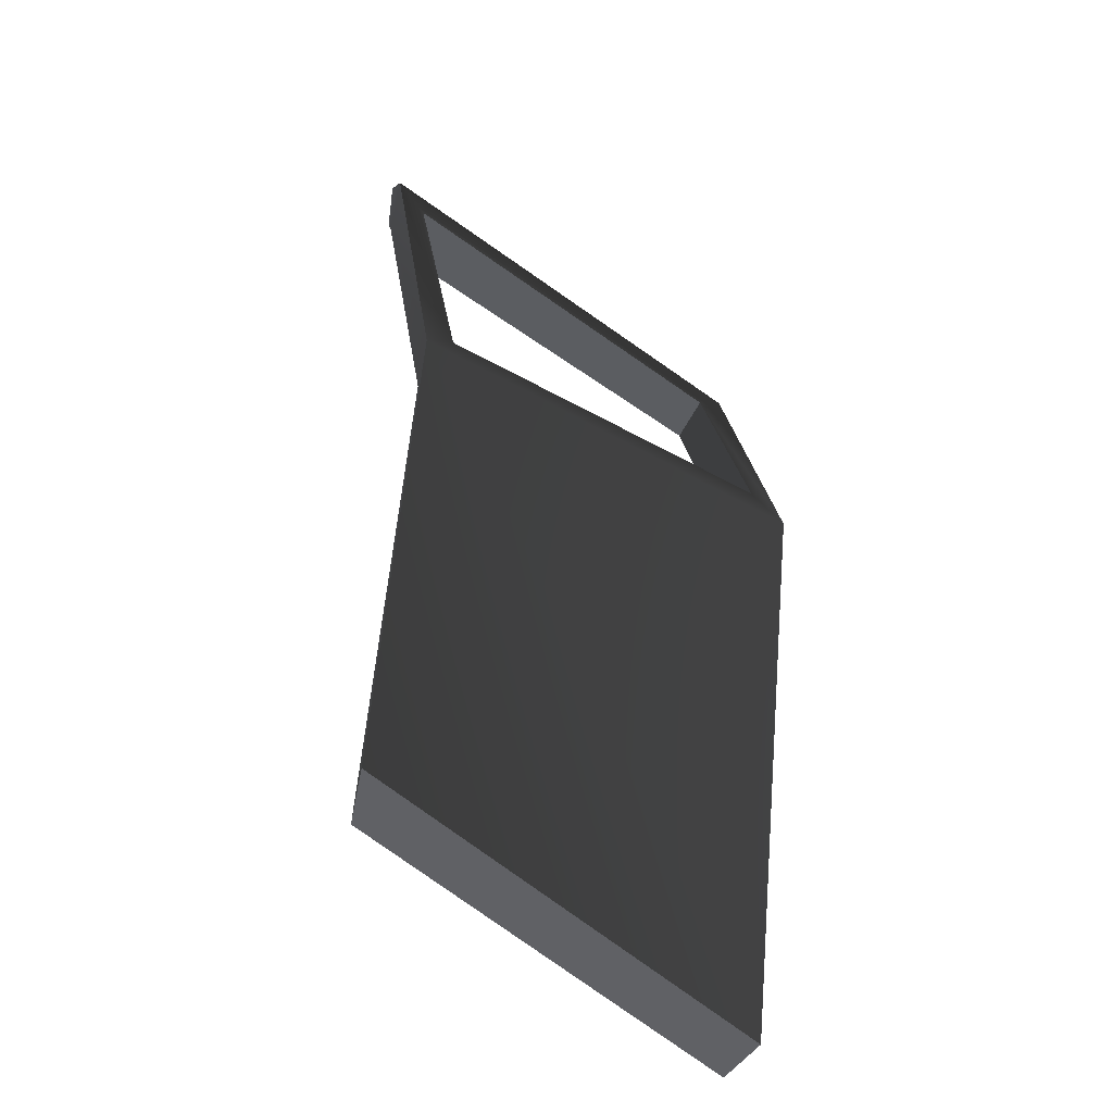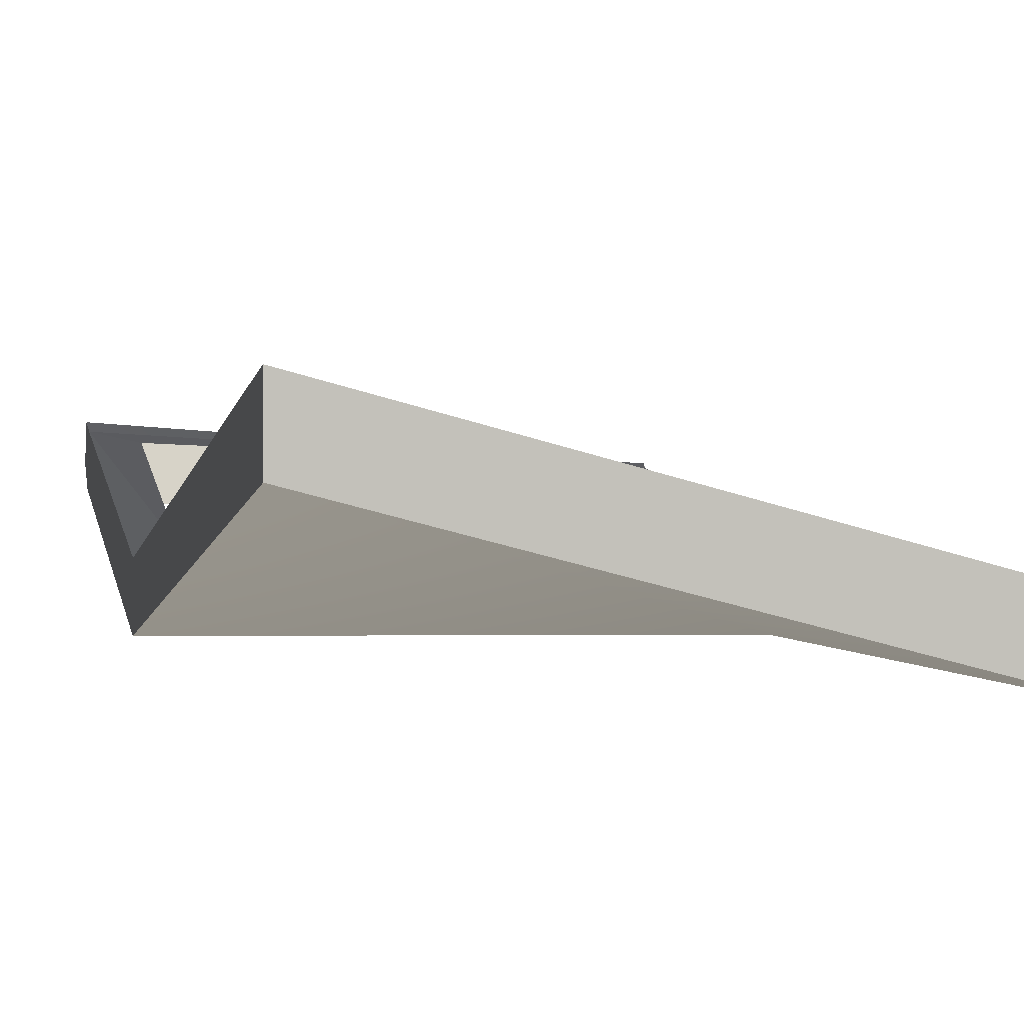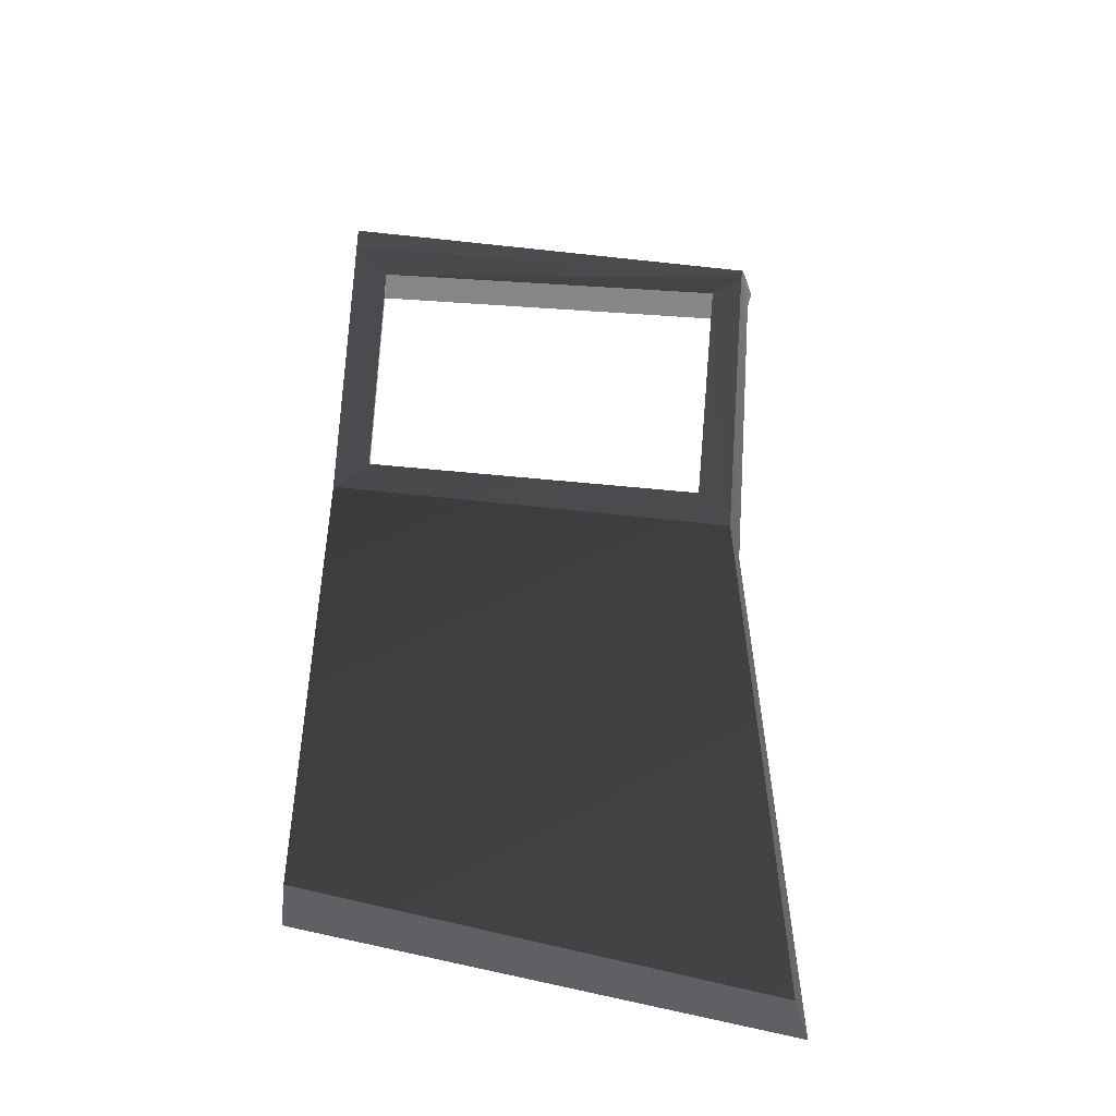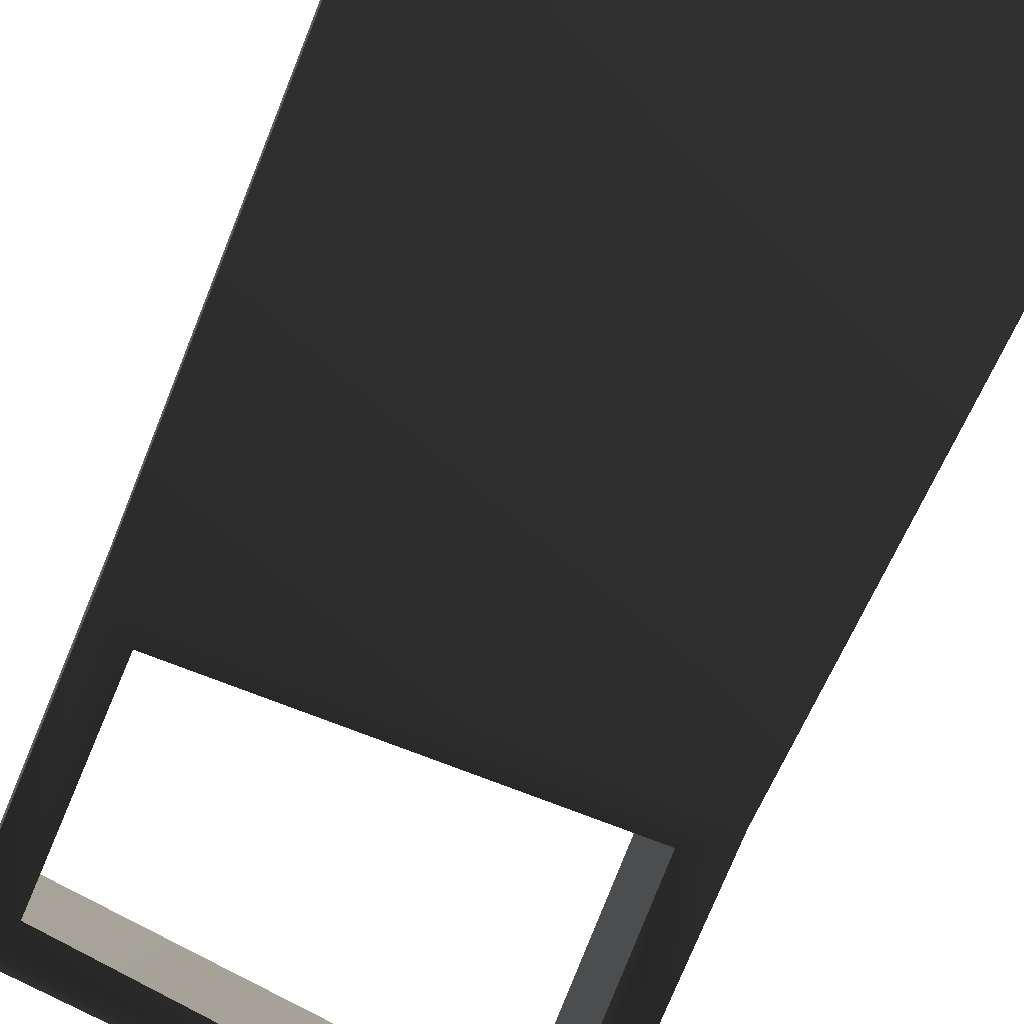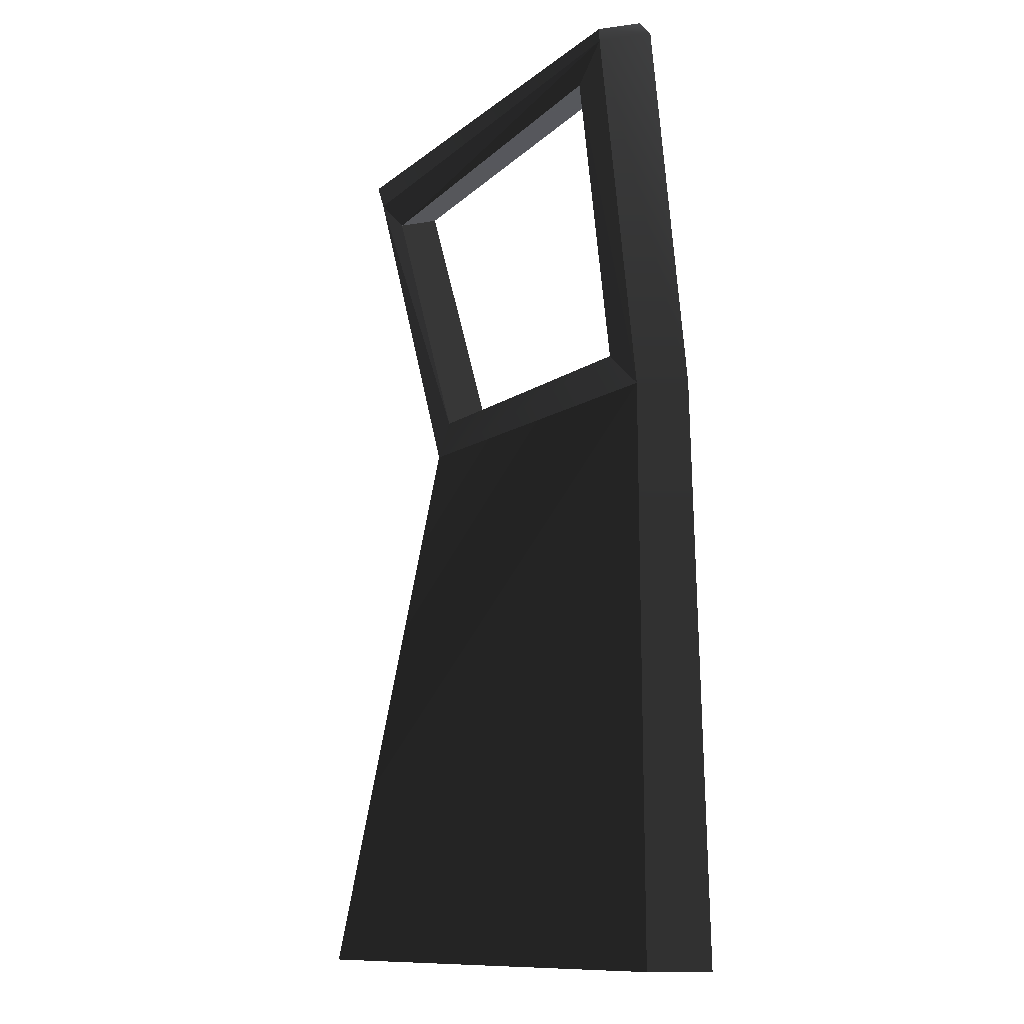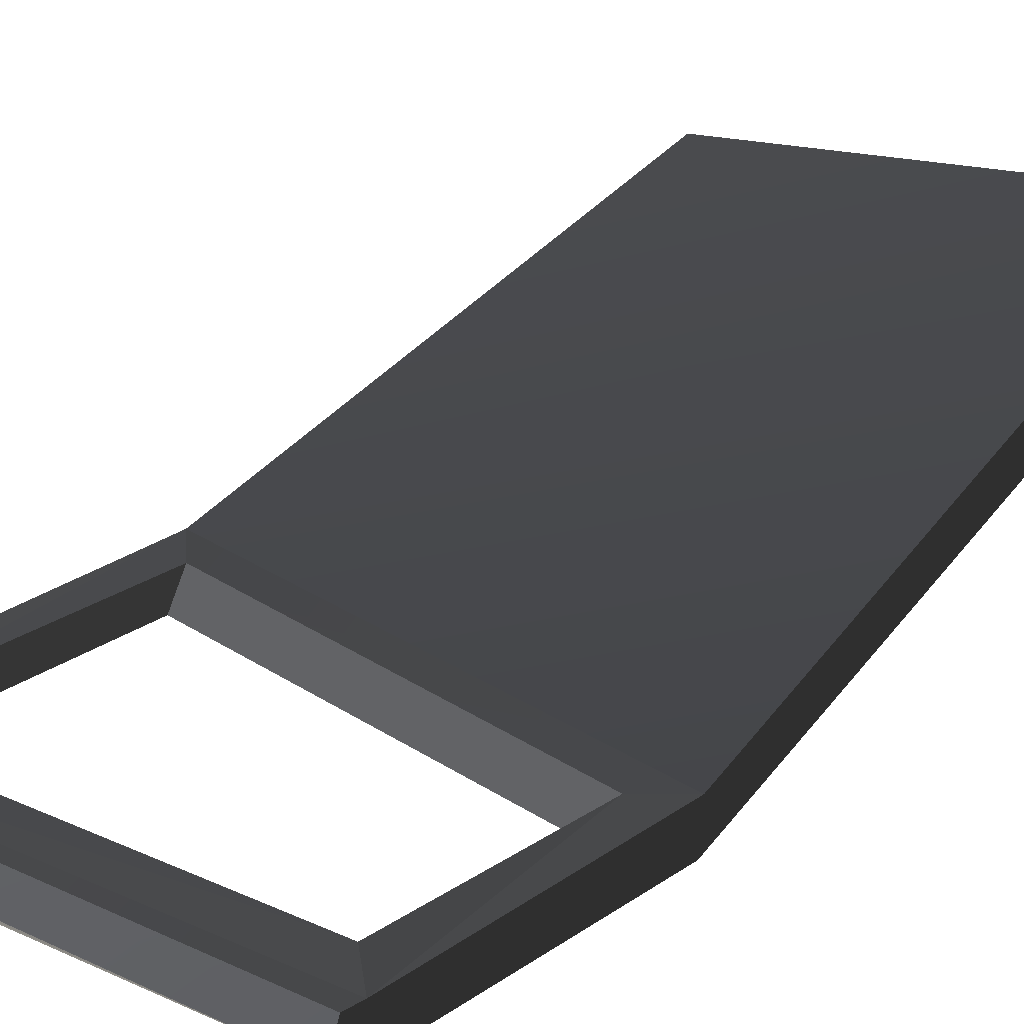
<metadata>
{"format":"obj","ext":"obj","renderer":"f3d","projection":"perspective","resolution":1024,"background":"white","views":[{"elev":-49.5,"azim":148.1,"up":"+Y"},{"elev":2.1,"azim":-12.7,"up":"+Z"},{"elev":-44.6,"azim":-6.6,"up":"+Y"},{"elev":-69.0,"azim":-22.1,"up":"+Z"},{"elev":-11.0,"azim":59.8,"up":"+Y"},{"elev":38.2,"azim":-141.7,"up":"+Z"}]}
</metadata>
<code>
v -0.03387 0.1535 -0.001901
v -0.6393 -0.6649 0.1688
v -2.445e-05 -0.6649 -5.641e-06
v -0.6393 0.156 0.006632
v -0.591 0.2028 0.01417
v -0.08194 0.202 0.01281
v -0.5903 0.5456 0.1153
v -0.6393 0.5932 0.1272
v -0.04935 0.613 0.08043
v -0.002903 0.6559 0.07618
v -0.6393 0.6196 0.1539
v -2.325e-05 0.6652 0.09667
v -0.6393 -0.6649 0.2476
v -0.06017 0.149 0.06871
v -0.03218 -0.6649 0.08354
v -0.6393 0.1513 0.07817
v -0.02733 0.6374 0.1476
v -0.6393 0.602 0.1977
v -0.02394 0.6533 0.1506
v -0.6393 0.5731 0.1882
v -0.6393 -0.6649 0.2476
v -0.6393 0.156 0.006632
v -0.6393 0.1513 0.07817
v -0.6393 -0.6649 0.1688
v -0.6393 0.5932 0.1272
v -0.6393 0.5731 0.1882
v -0.6393 0.6196 0.1539
v -0.6393 0.602 0.1977
v -0.06017 0.149 0.06871
v -2.445e-05 -0.6649 -5.641e-06
v -0.03218 -0.6649 0.08354
v -0.03387 0.1535 -0.001901
v -0.02733 0.6374 0.1476
v -0.002903 0.6559 0.07618
v -0.02394 0.6533 0.1506
v -0.02394 0.6533 0.1506
v -2.325e-05 0.6652 0.09667
v -0.03218 -0.6649 0.08354
v -0.6393 -0.6649 0.1688
v -0.6393 -0.6649 0.2476
v -2.445e-05 -0.6649 -5.641e-06
v -0.6393 0.602 0.1977
v -2.325e-05 0.6652 0.09667
v -0.02394 0.6533 0.1506
v -0.6393 0.6196 0.1539
v -0.6393 0.1513 0.07817
v -0.1068 0.1974 0.08326
v -0.06017 0.149 0.06871
v -0.591 0.1983 0.0851
v -0.06017 0.149 0.06871
v -0.07692 0.5871 0.1509
v -0.02733 0.6374 0.1476
v -0.07692 0.5871 0.1509
v -0.06017 0.149 0.06871
v -0.1068 0.1974 0.08326
v -0.02733 0.6374 0.1476
v -0.5904 0.526 0.177
v -0.6393 0.5731 0.1882
v -0.5904 0.526 0.177
v -0.02733 0.6374 0.1476
v -0.07692 0.5871 0.1509
v -0.6393 0.5731 0.1882
v -0.591 0.1983 0.0851
v -0.6393 0.1513 0.07817
v -0.591 0.1983 0.0851
v -0.6393 0.5731 0.1882
v -0.5904 0.526 0.177
v -0.591 0.2028 0.01417
v -0.5904 0.526 0.177
v -0.5903 0.5456 0.1153
v -0.5904 0.526 0.177
v -0.591 0.2028 0.01417
v -0.591 0.1983 0.0851
v -0.5903 0.5456 0.1153
v -0.07692 0.5871 0.1509
v -0.04935 0.613 0.08043
v -0.07692 0.5871 0.1509
v -0.5904 0.526 0.177
v -0.04935 0.613 0.08043
v -0.1068 0.1974 0.08326
v -0.08194 0.202 0.01281
v -0.1068 0.1974 0.08326
v -0.04935 0.613 0.08043
v -0.07692 0.5871 0.1509
v -0.08194 0.202 0.01281
v -0.591 0.1983 0.0851
v -0.591 0.2028 0.01417
v -0.1068 0.1974 0.08326
g door_rearL_10641_114
f 1 3 2
f 2 4 1
f 1 4 5
f 5 6 1
f 7 5 4
f 4 8 7
f 9 7 8
f 8 10 9
f 10 1 6
f 6 9 10
f 10 8 11
f 11 12 10
f 13 15 14
f 14 16 13
f 17 19 18
f 18 20 17
f 21 23 22
f 22 24 21
f 25 22 23
f 23 26 25
f 27 25 26
f 26 28 27
f 29 31 30
f 30 32 29
f 33 29 32
f 32 34 33
f 35 33 34
f 34 37 36
f 38 40 39
f 39 41 38
f 42 44 43
f 43 45 42
f 46 48 47
f 47 49 46
f 50 52 51
f 53 55 54
f 56 58 57
f 59 61 60
f 62 64 63
f 65 67 66
f 68 70 69
f 71 73 72
f 74 76 75
f 77 78 74
f 79 81 80
f 82 84 83
f 85 87 86
f 86 88 85

</code>
